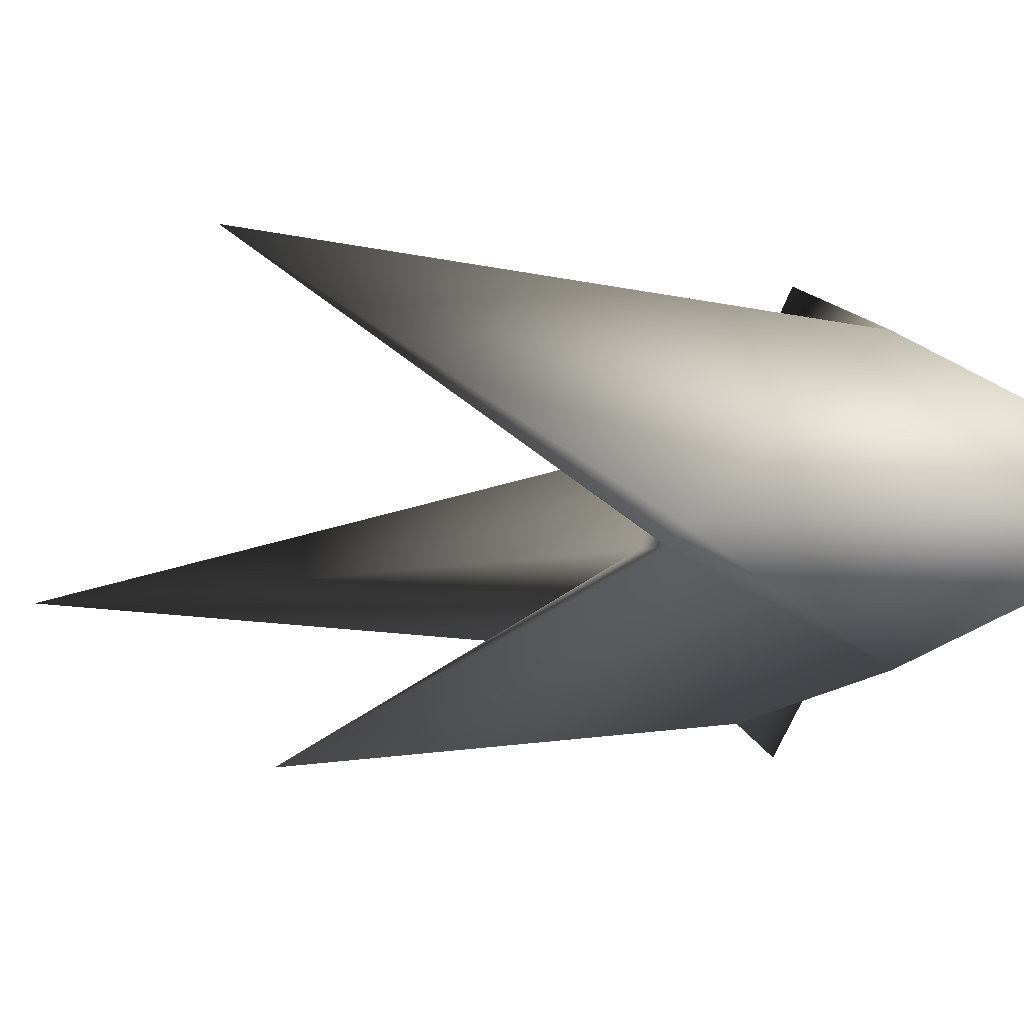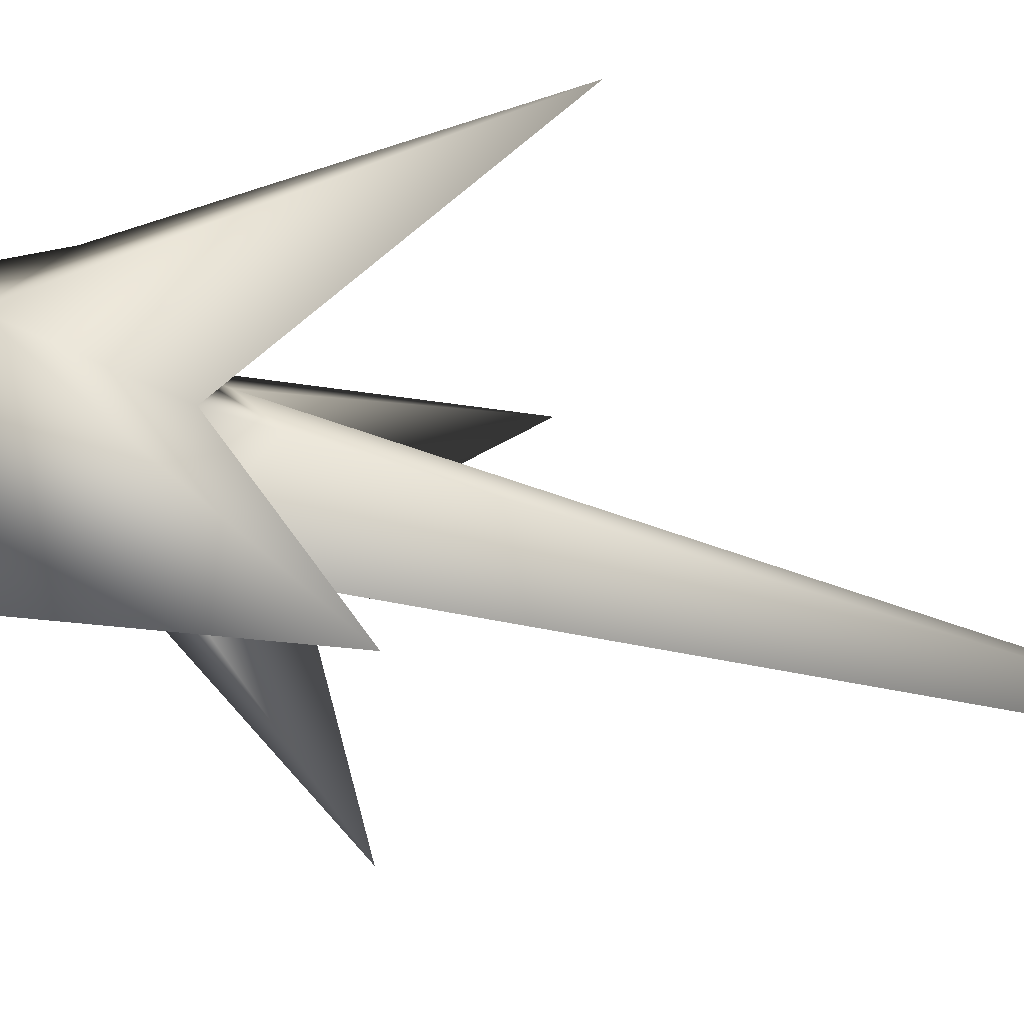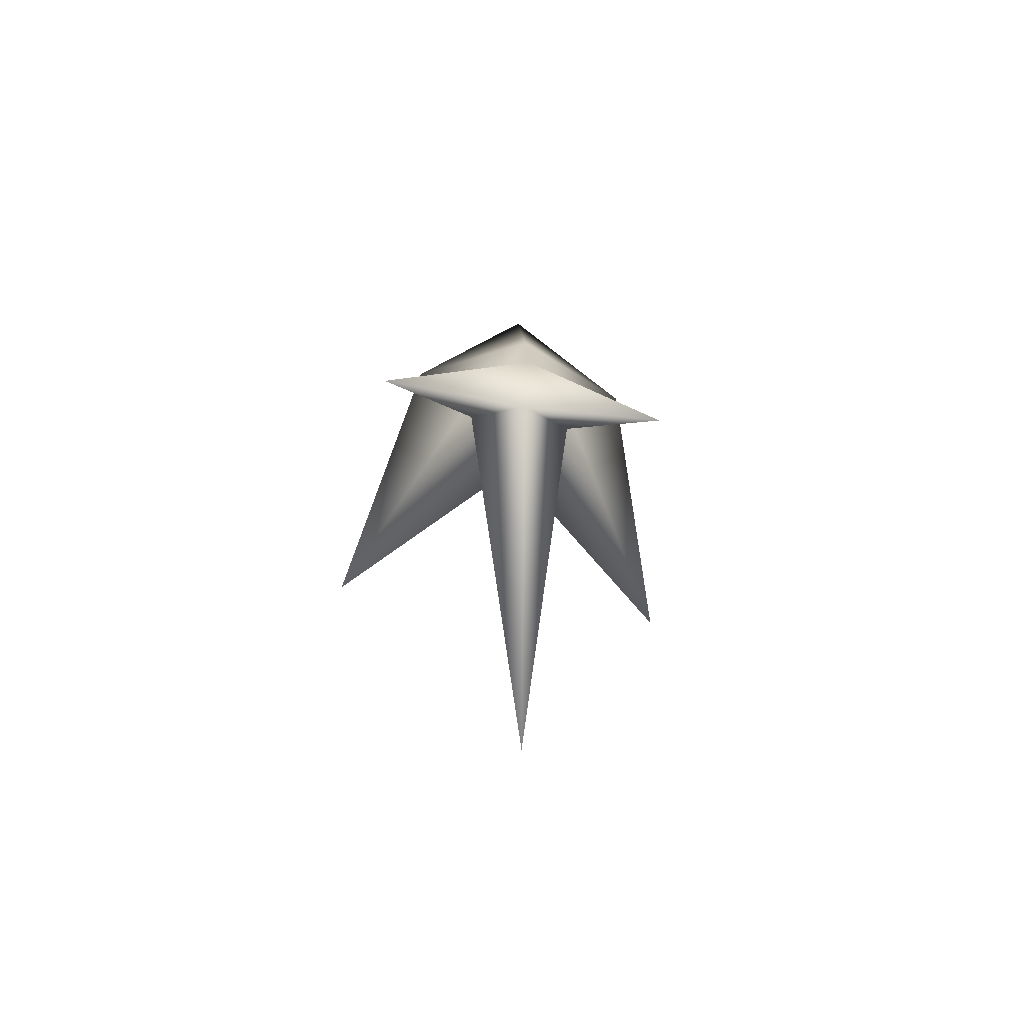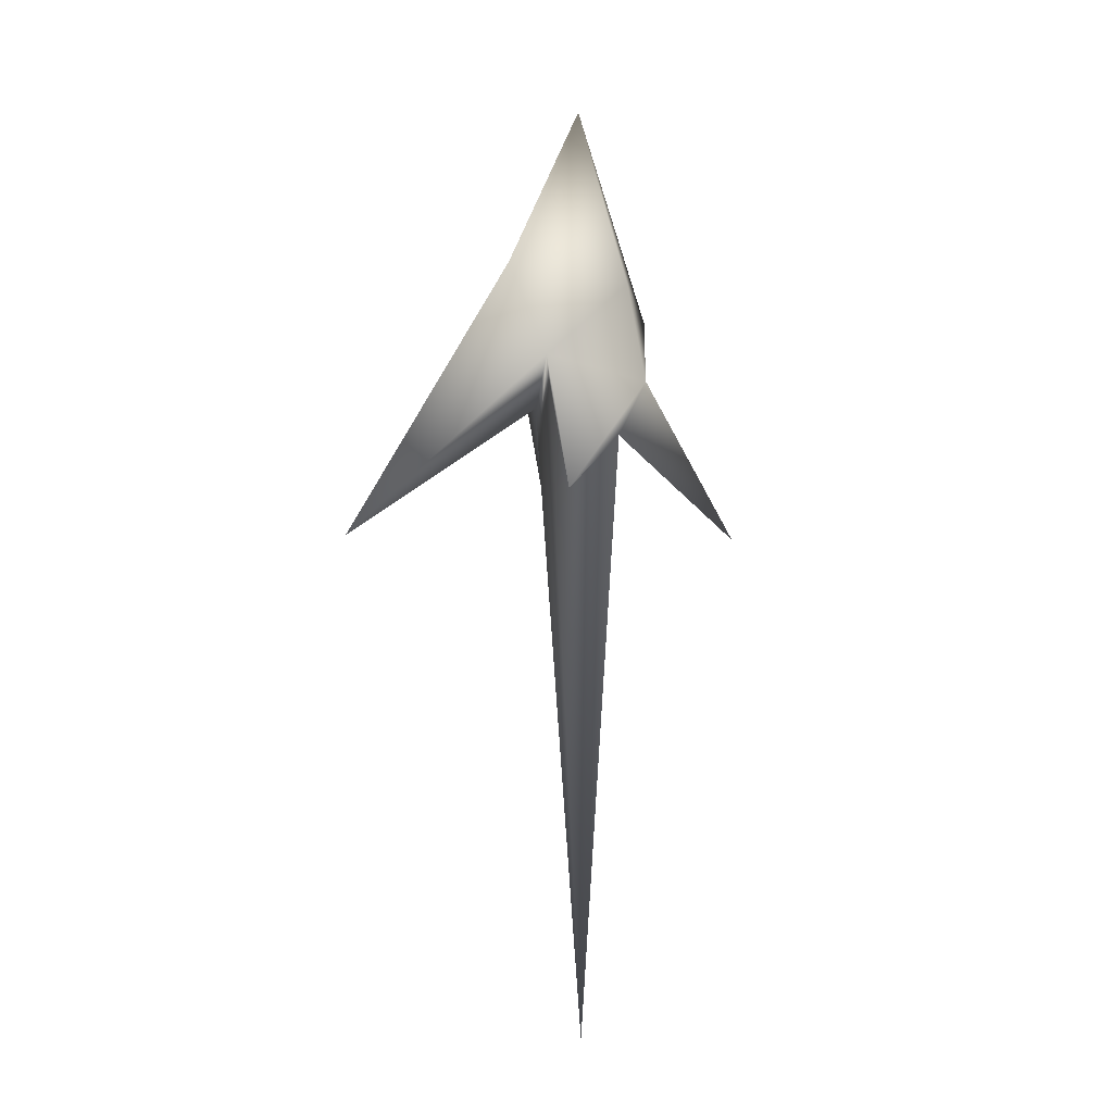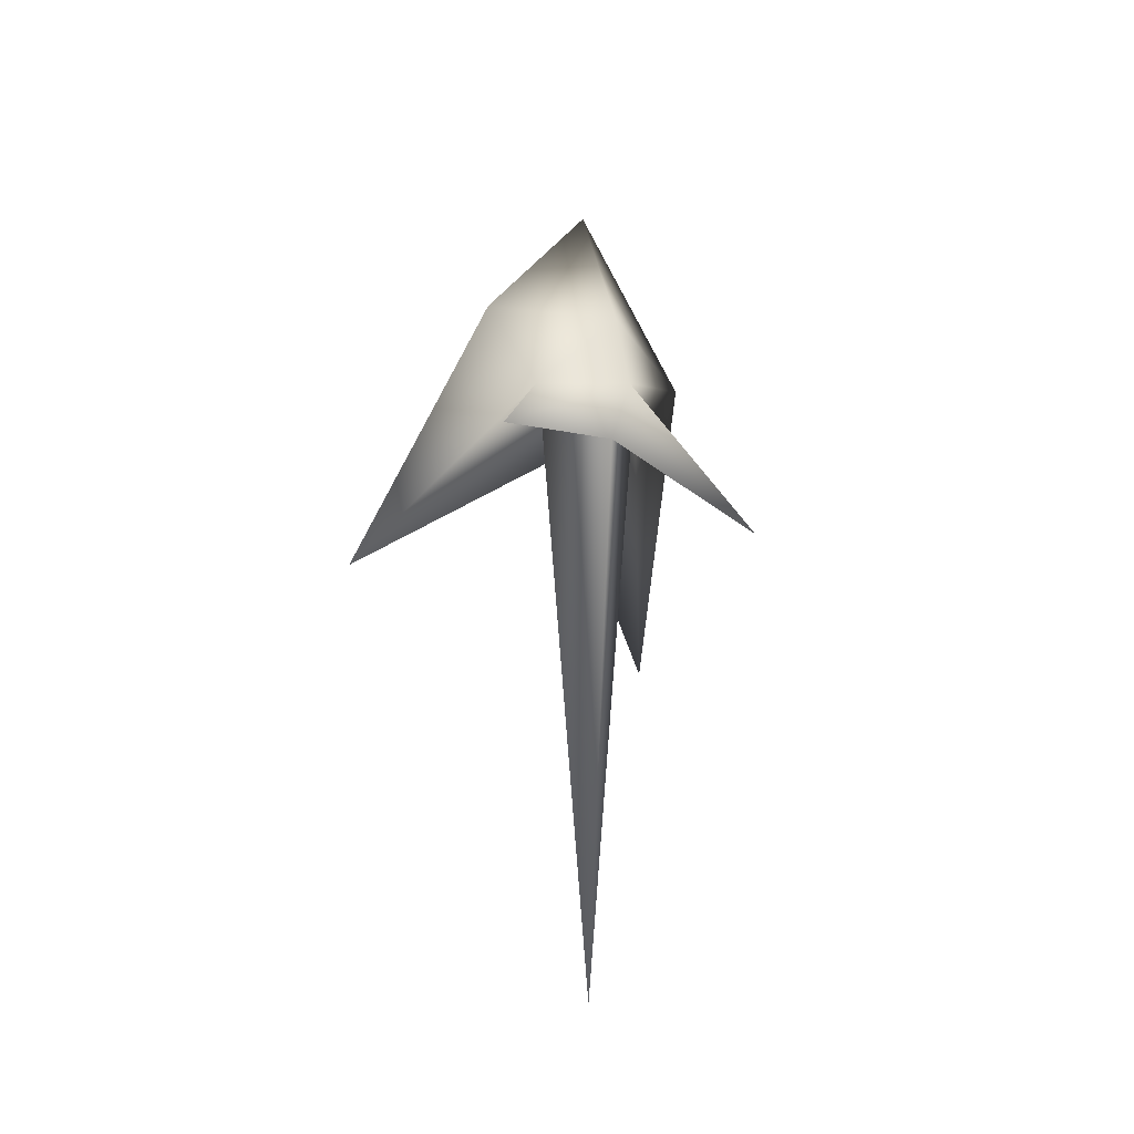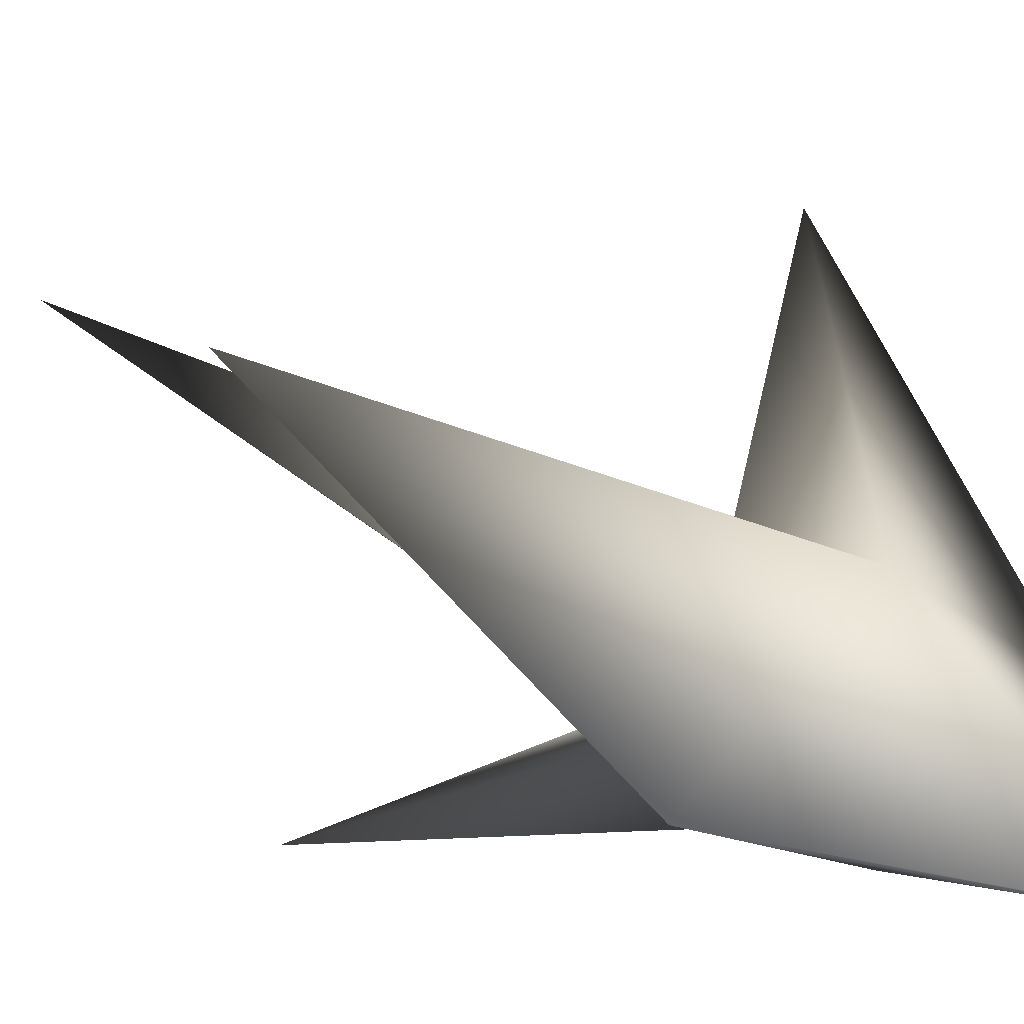
<metadata>
{"format":"obj","ext":"obj","renderer":"f3d","projection":"perspective","resolution":1024,"background":"white","views":[{"elev":-4.2,"azim":-36.7,"up":"+Y"},{"elev":54.0,"azim":107.2,"up":"+Y"},{"elev":-61.3,"azim":-7.9,"up":"+Z"},{"elev":-11.1,"azim":-54.1,"up":"+Z"},{"elev":-36.6,"azim":-33.8,"up":"+Z"},{"elev":22.4,"azim":-36.0,"up":"+Y"}]}
</metadata>
<code>
g dash arrow
v 0.7003 0.02761 0.06391
v -3.609e-09 0.03365 1.224
v 0.0005179 0.5495 0.06206
v 0.0001425 -0.3164 0.05589
v -0.6994 0.02744 0.06606
v -0.3619 0.004391 -0.4003
v -0.002207 -0.4426 -0.5588
v -1.052 0.9117 -1.477
v -0.003428 0.3457 -0.5902
v 0.9962 0.8997 -1.485
v 0.3581 0.004411 -0.4001
v 0.3261 0.009878 -0.5594
v -0.003176 0.3277 -0.8533
v 0.8115 -0.5171 -1.368
v -0.002079 -0.2527 -0.8502
v -0.9275 -0.5574 -1.38
v -0.3296 0.009859 -0.5595
v 9.371e-05 0.02939 -4.269
g dash arrow_0
f 3 2 1
f 1 2 4
f 5 2 3
f 5 4 2
f 5 6 4
f 1 4 7
f 6 7 4
f 3 8 5
f 5 8 6
f 9 8 3
f 6 8 9
f 1 10 3
f 3 10 9
f 11 10 1
f 11 1 7
f 9 10 11
f 9 11 12
f 6 9 13
f 13 9 12
f 7 14 11
f 11 14 12
f 15 14 7
f 12 14 15
f 6 16 7
f 7 16 15
f 17 16 6
f 17 6 13
f 15 16 17
f 13 12 18
f 17 13 18
f 17 18 15
f 15 18 12

</code>
